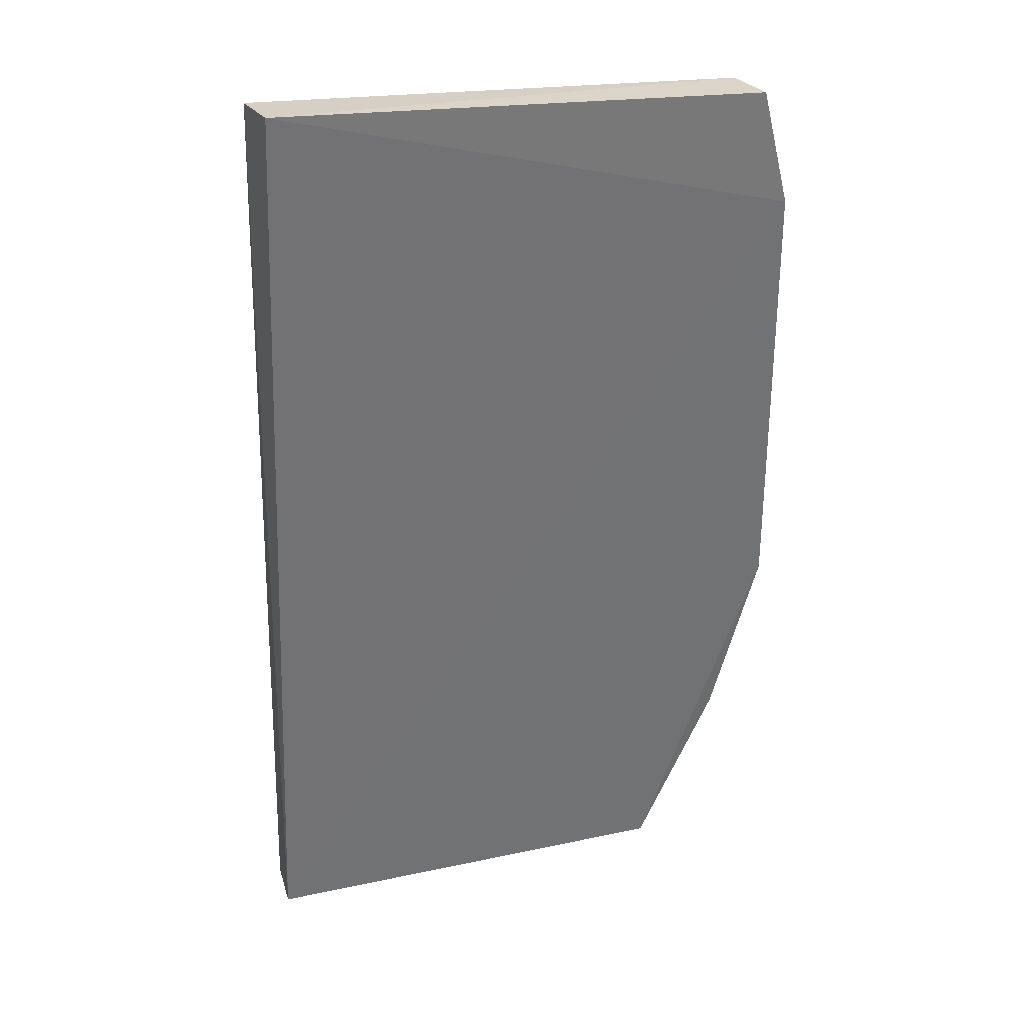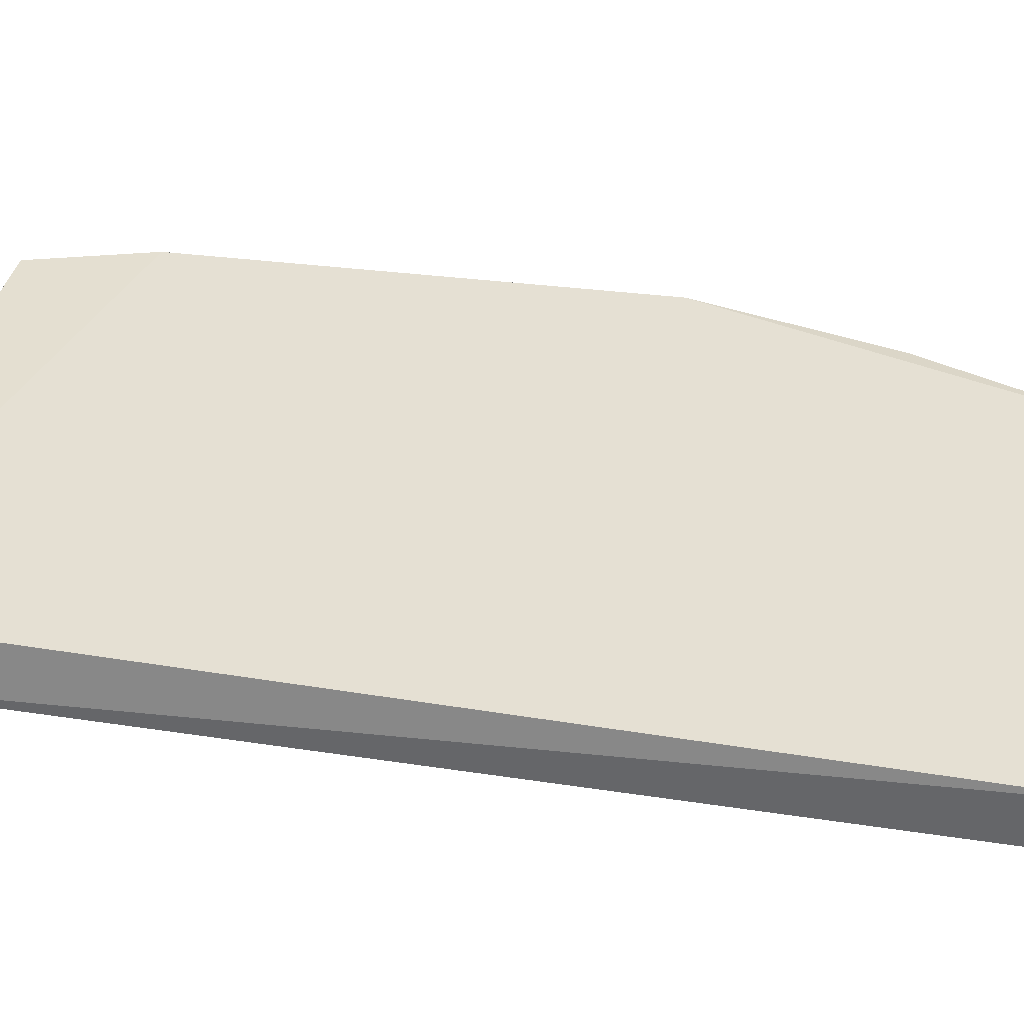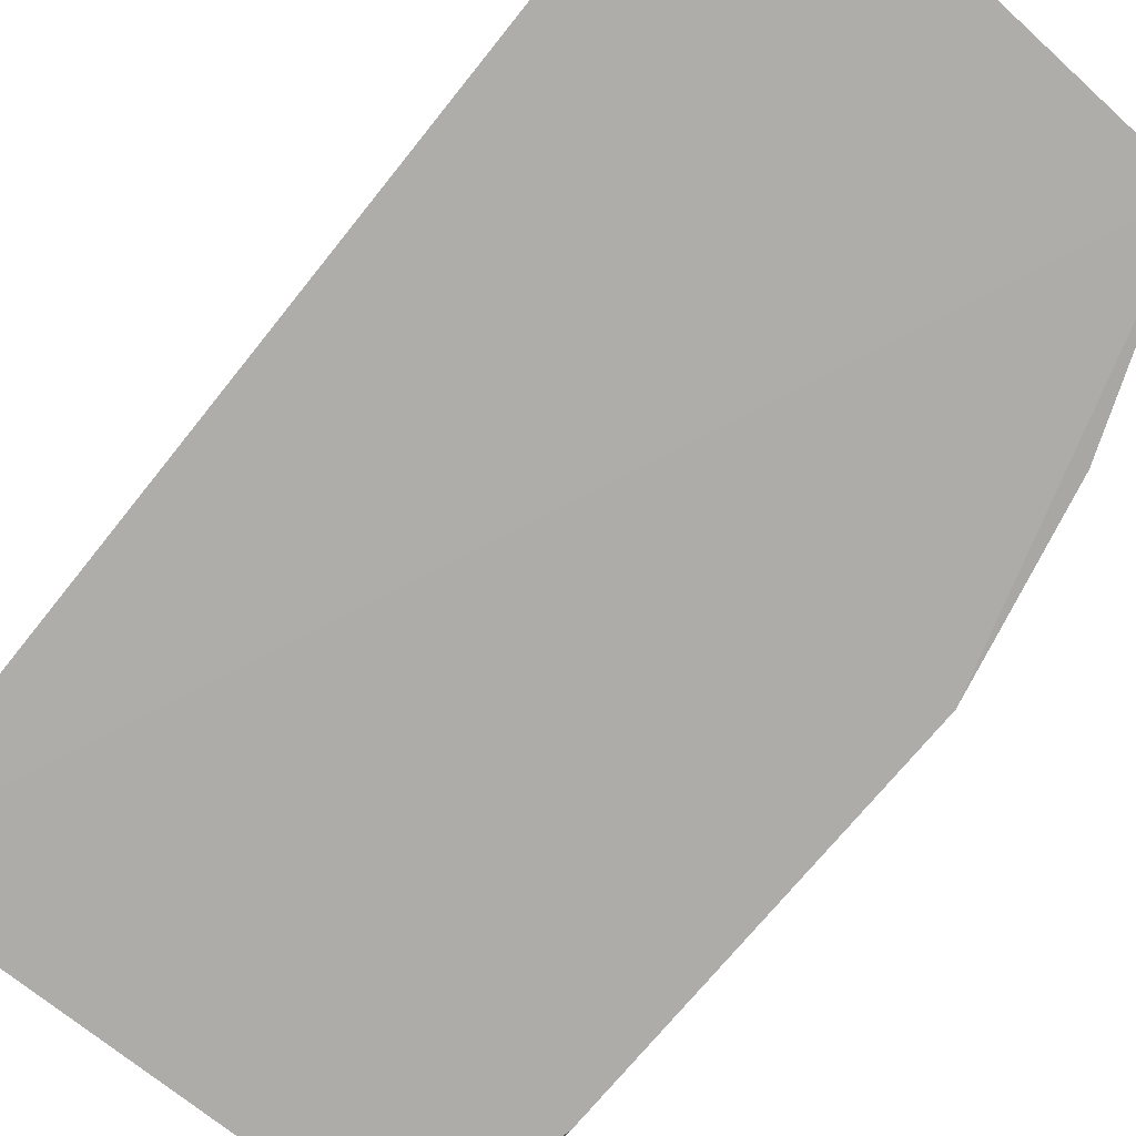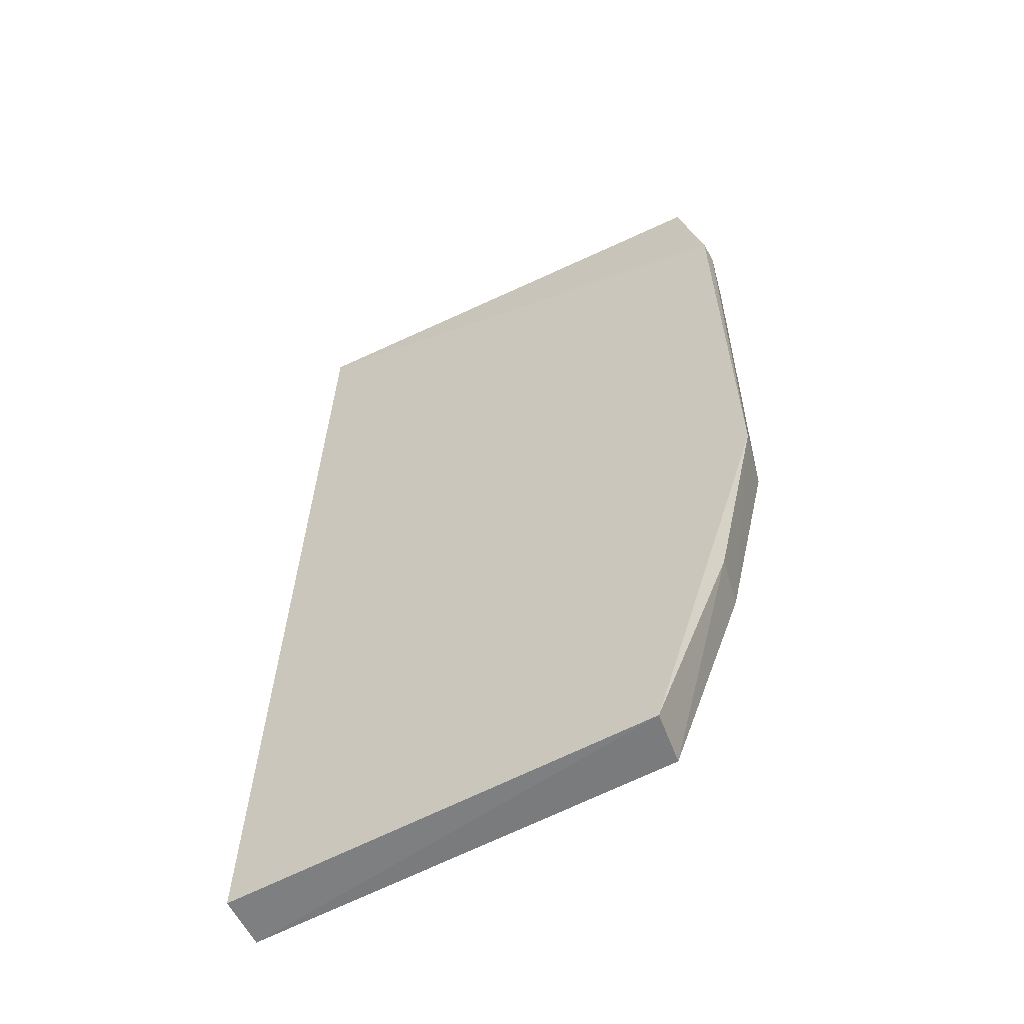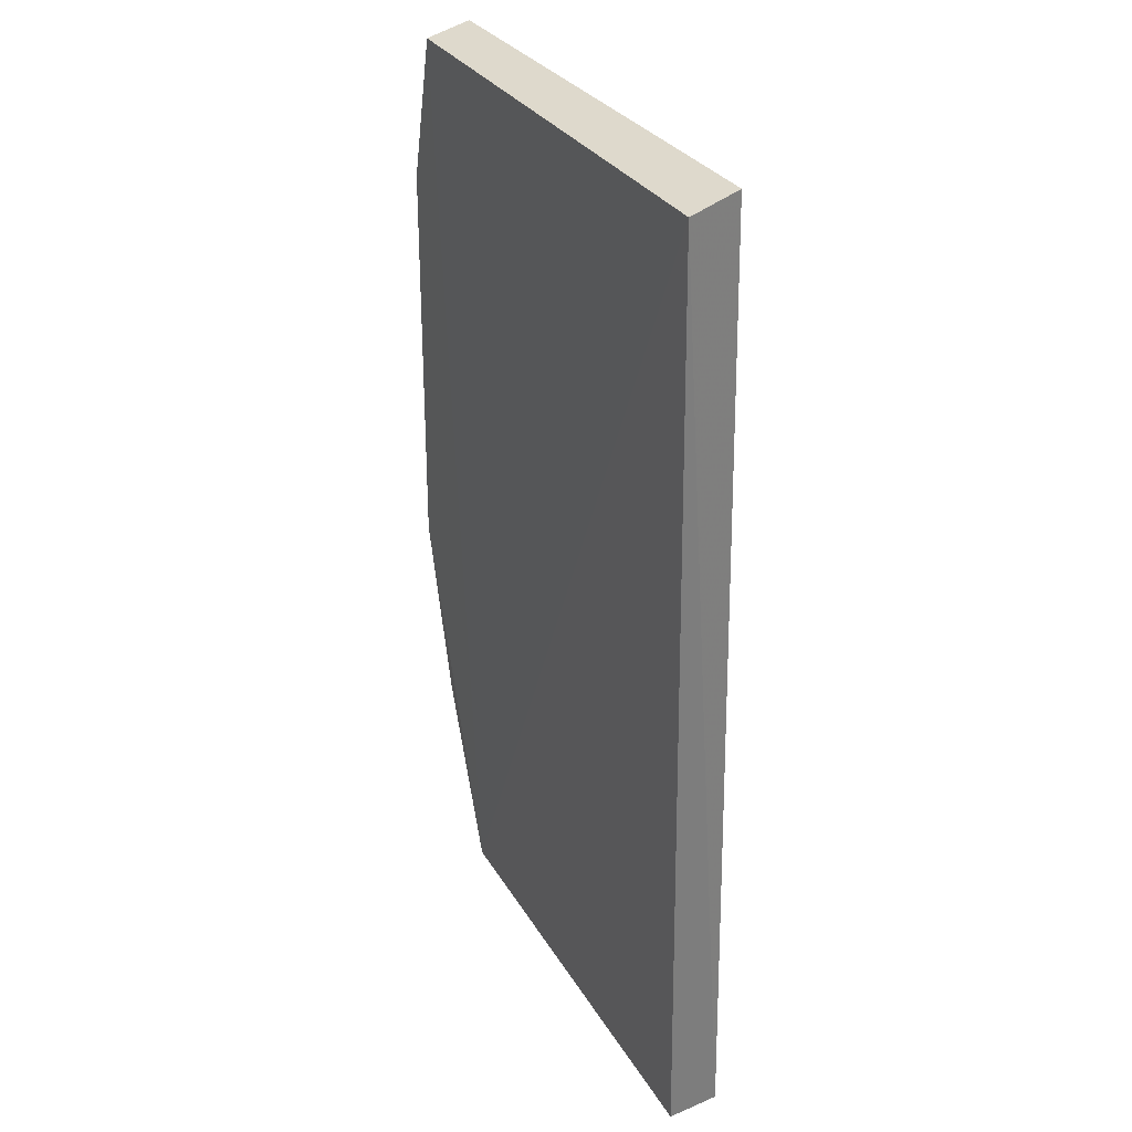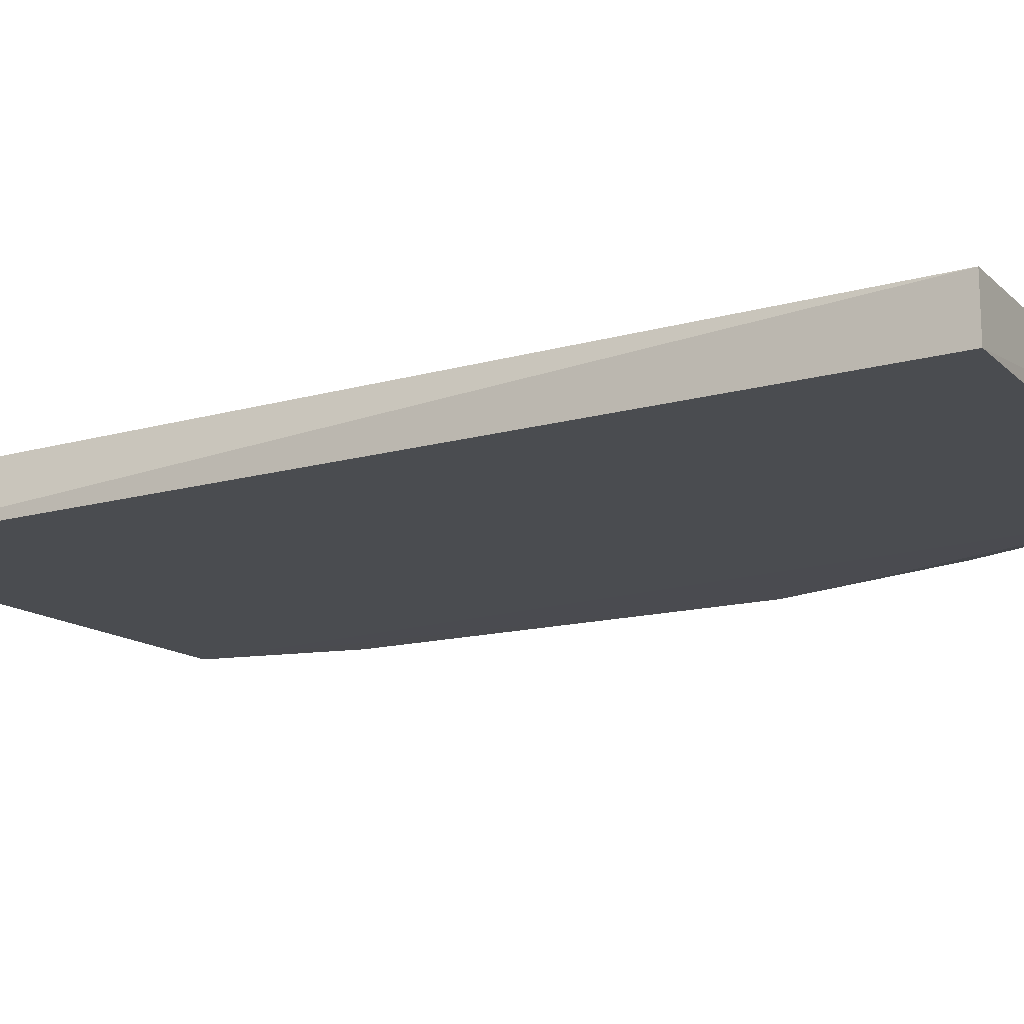
<metadata>
{"format":"obj","ext":"obj","renderer":"f3d","projection":"perspective","resolution":1024,"background":"white","views":[{"elev":34.4,"azim":-14.1,"up":"+Y"},{"elev":37.9,"azim":-80.8,"up":"+Z"},{"elev":-77.3,"azim":-40.4,"up":"+Z"},{"elev":-57.9,"azim":27.8,"up":"+Y"},{"elev":34.5,"azim":-117.9,"up":"+Y"},{"elev":-15.1,"azim":-59.8,"up":"+Z"}]}
</metadata>
<code>
v 0.1215 0.03566 0.02347
v 0.1248 -0.02028 0.02345
v 0.1236 0.02024 0.01845
v 0.07273 0.03749 0.01829
v 0.07001 -0.05849 0.02318
v 0.1201 0.03529 0.0185
v 0.1242 0.02413 0.02377
v 0.07397 0.03816 0.02369
v 0.1119 -0.05695 0.01791
v 0.1243 0.02418 0.02171
v 0.1126 -0.05701 0.02322
v 0.1236 -0.0203 0.0182
v 0.06988 -0.05856 0.01798
v 0.1203 -0.03884 0.02306
v 0.1193 -0.03856 0.01825
f 8 4 5
f 8 6 4
f 8 1 6
f 8 7 1
f 8 5 7
f 9 4 6
f 10 6 1
f 10 3 6
f 10 1 7
f 10 7 2
f 10 2 3
f 11 7 5
f 11 2 7
f 12 3 2
f 12 9 6
f 12 6 3
f 13 5 4
f 13 4 9
f 13 11 5
f 13 9 11
f 14 11 9
f 14 2 11
f 15 12 2
f 15 2 14
f 15 14 9
f 15 9 12

</code>
